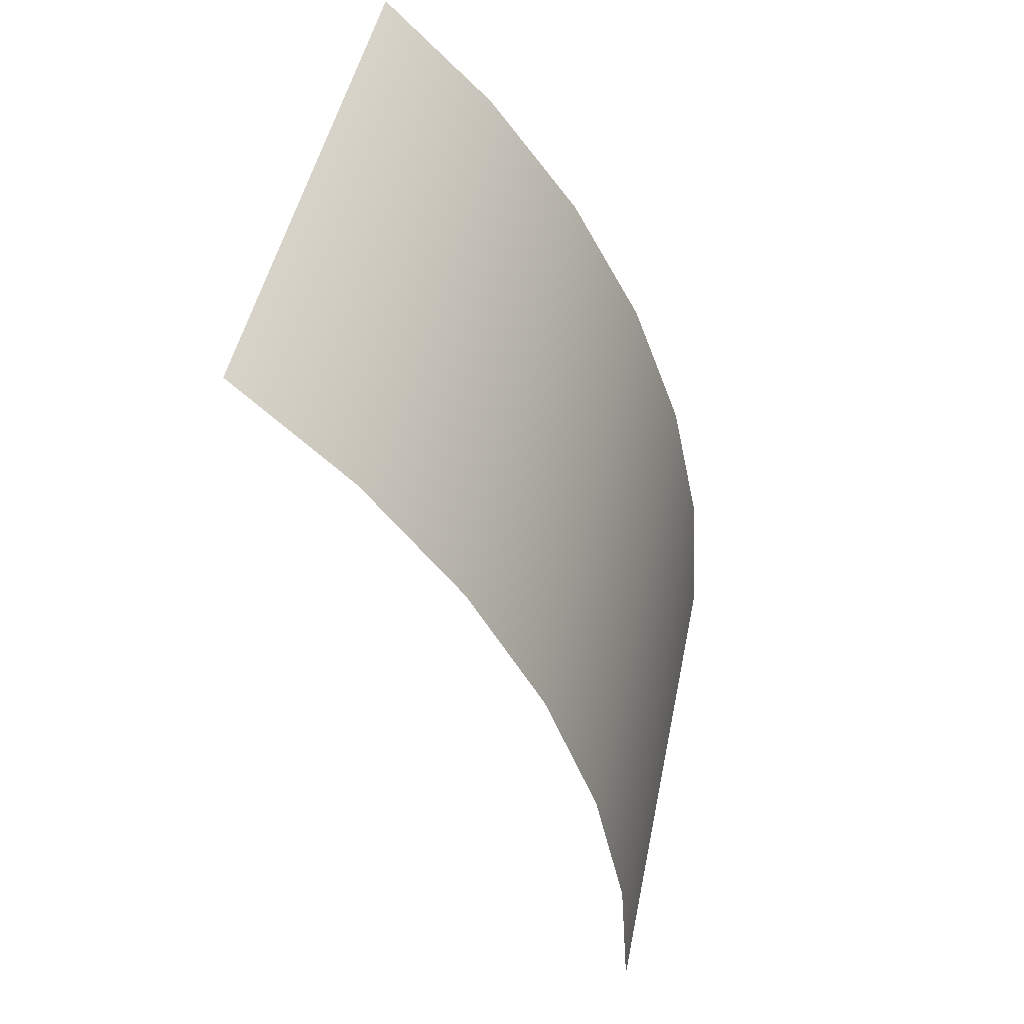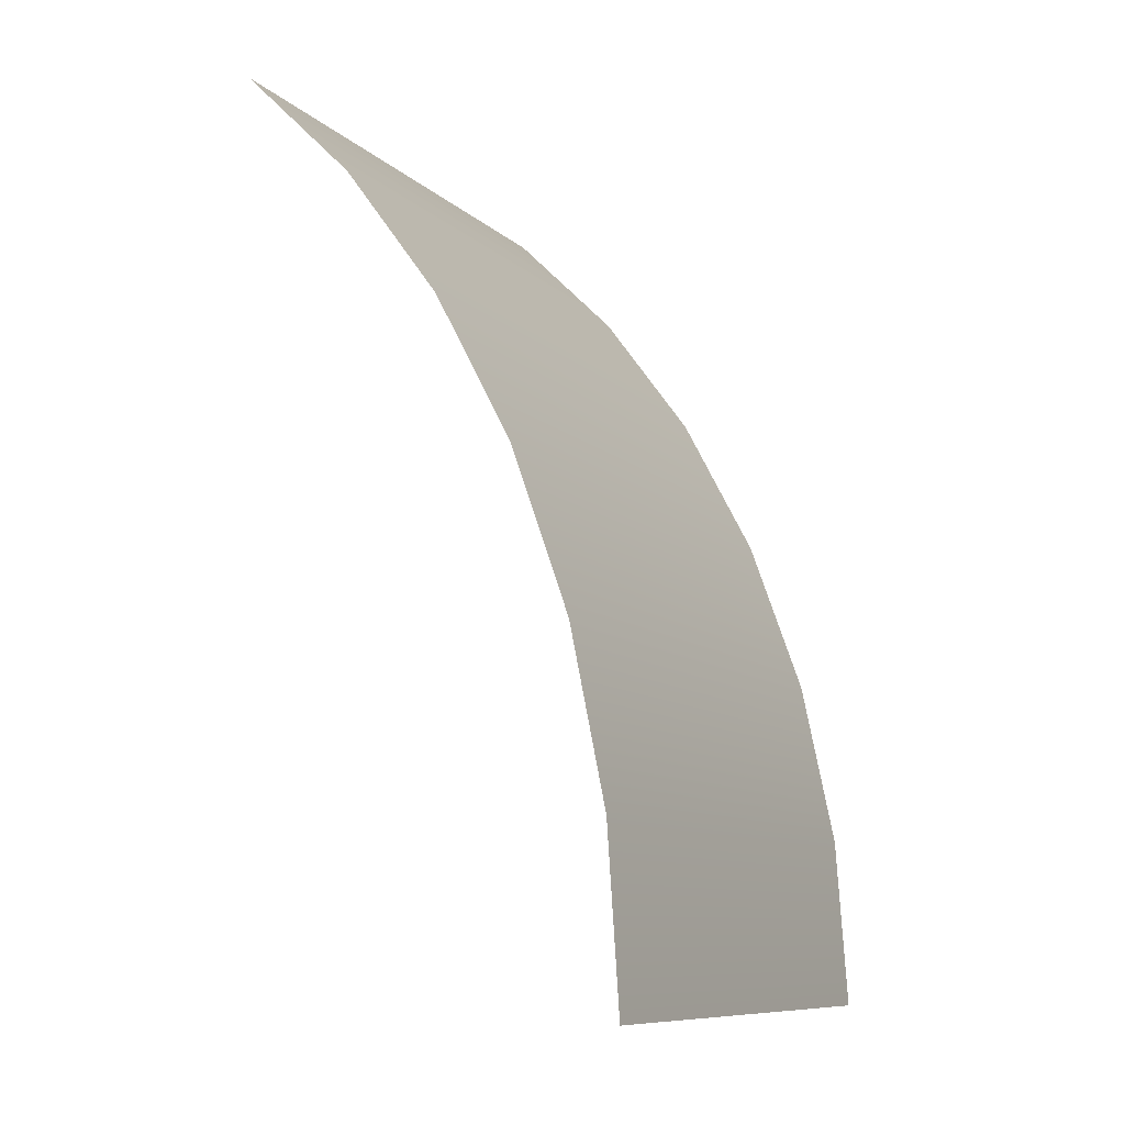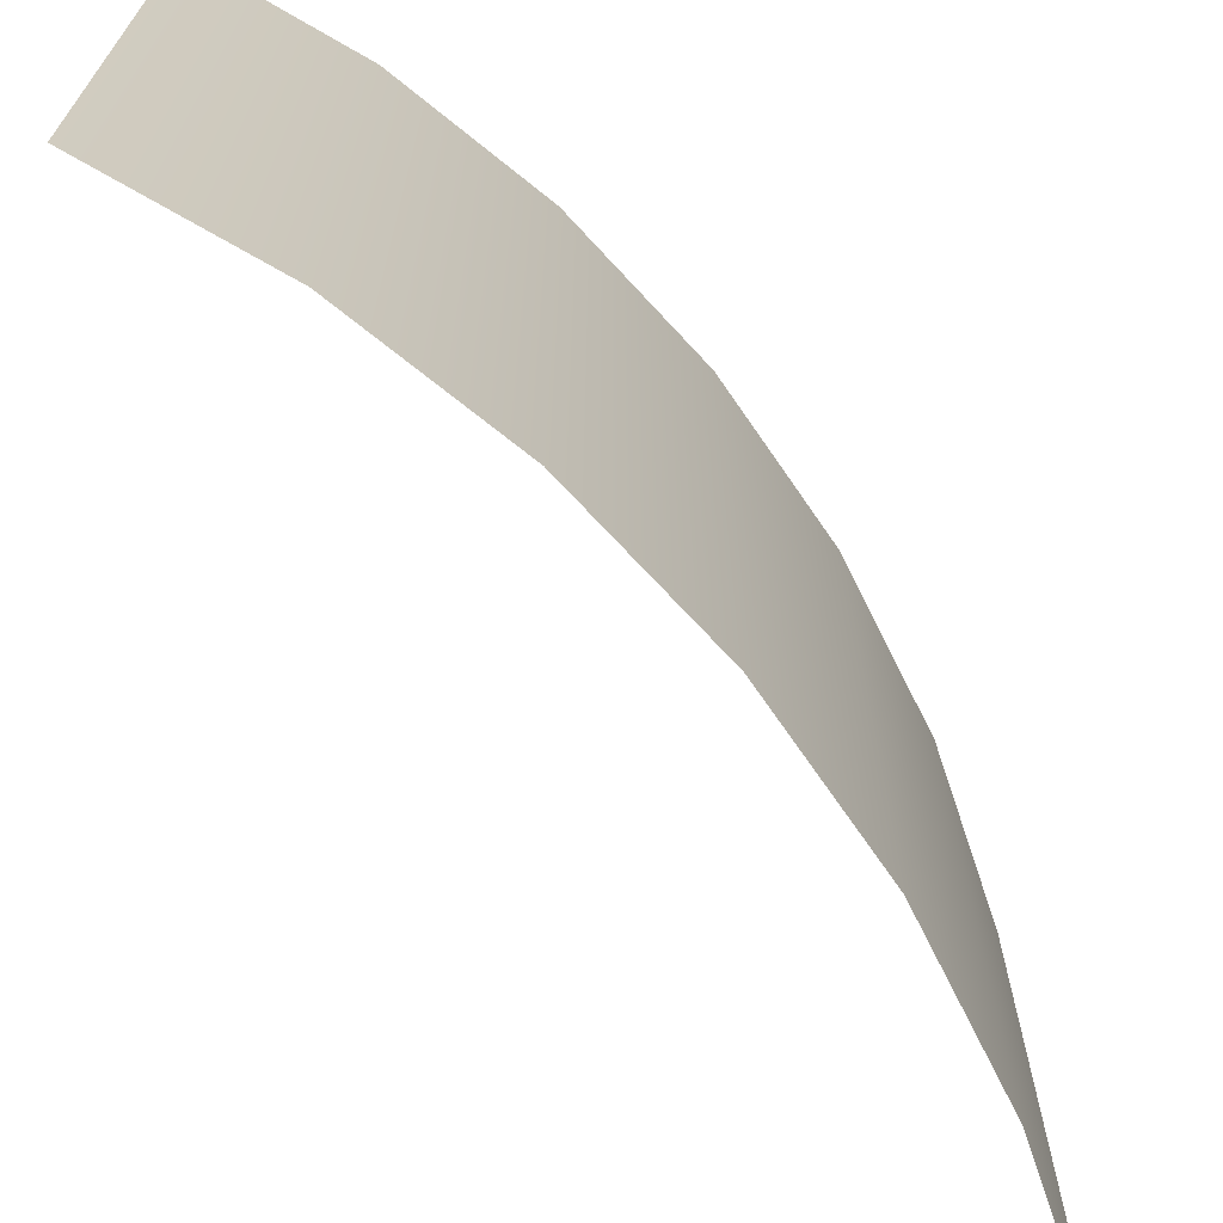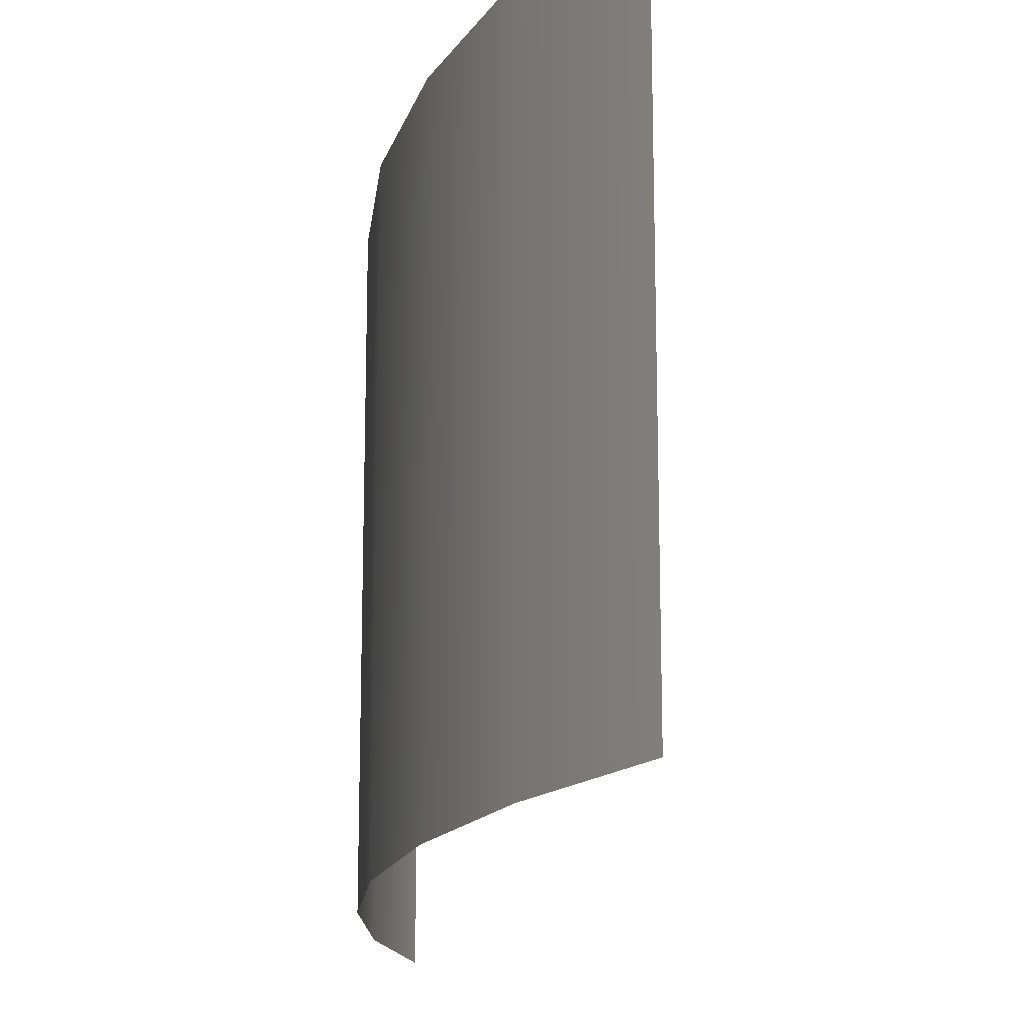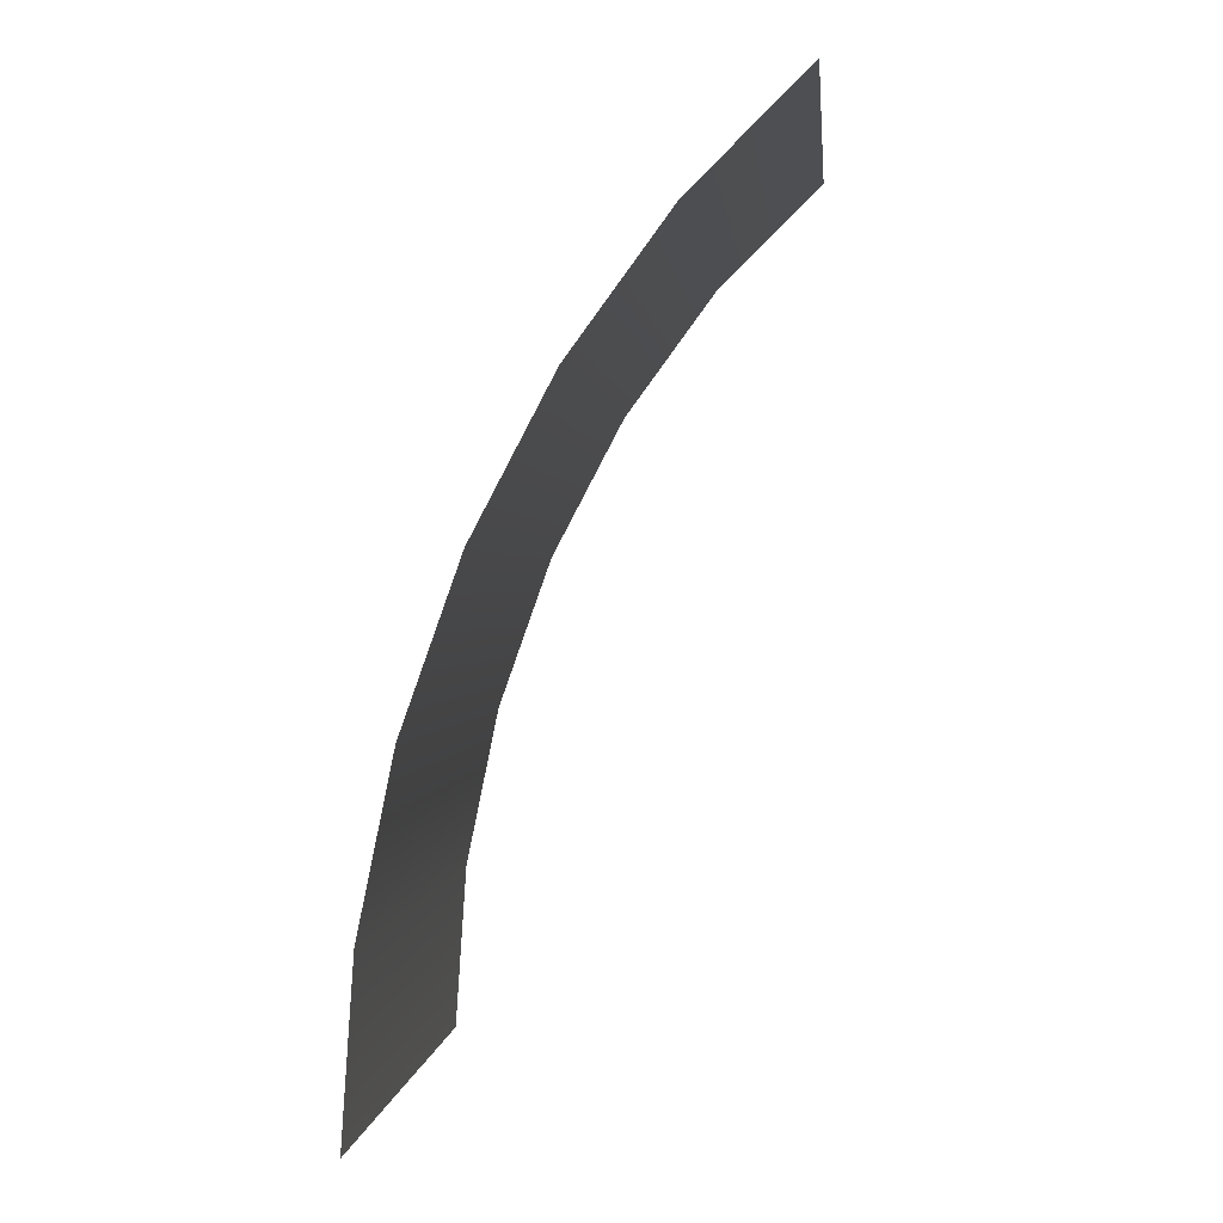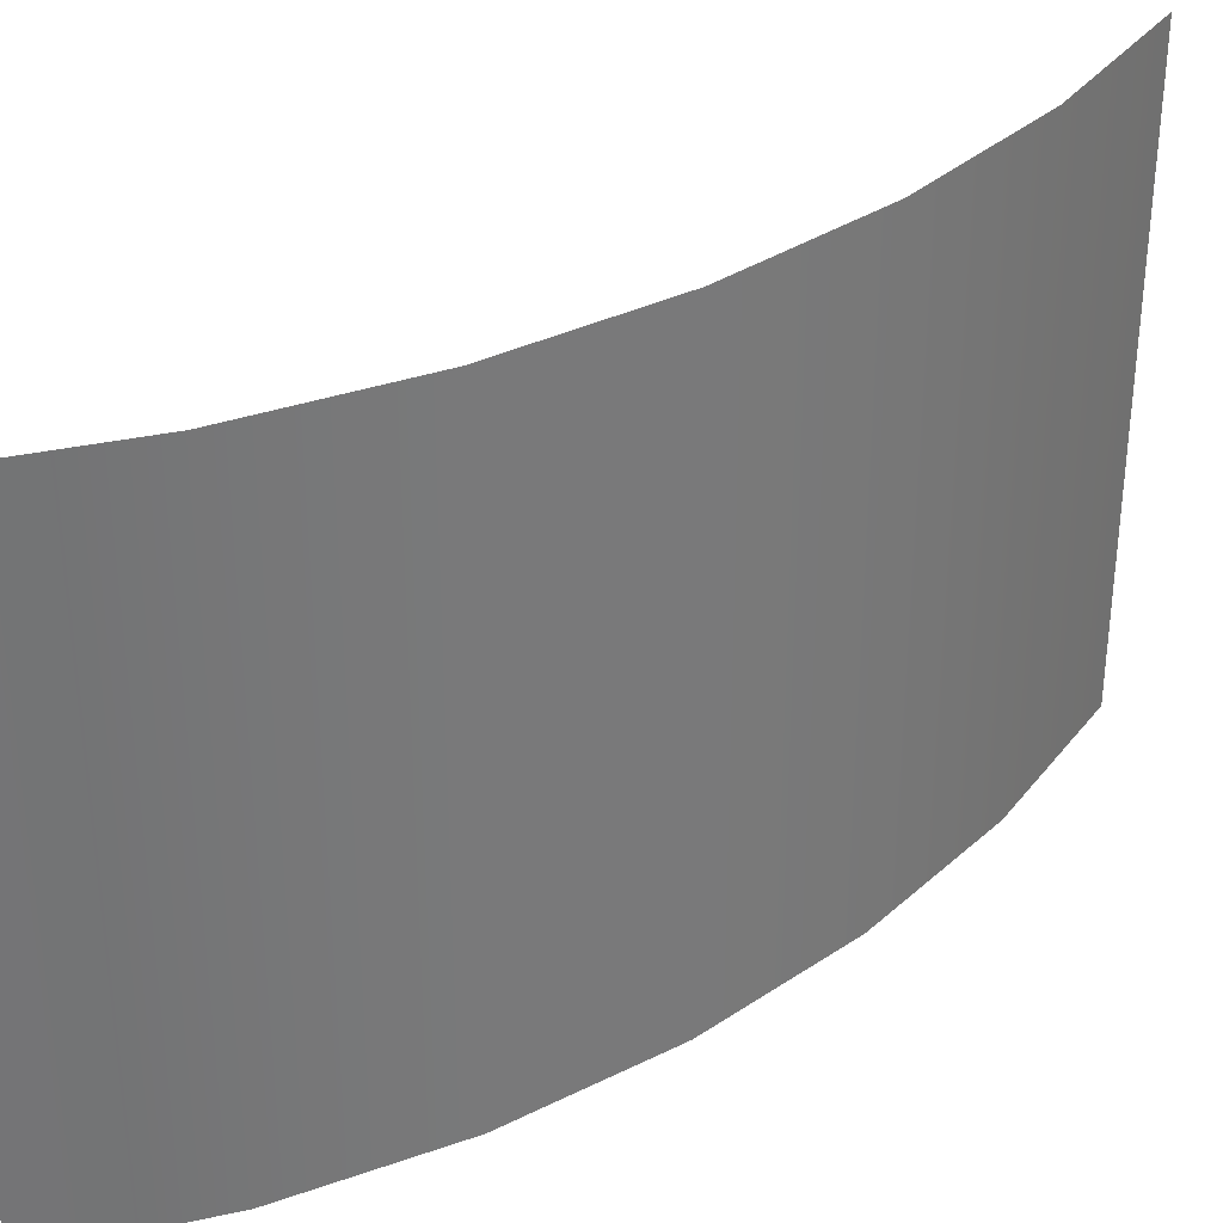
<metadata>
{"format":"obj","ext":"obj","renderer":"f3d","projection":"perspective","resolution":1024,"background":"white","views":[{"elev":47.8,"azim":-168.6,"up":"+Y"},{"elev":-9.8,"azim":-154.0,"up":"+Y"},{"elev":-68.9,"azim":-165.3,"up":"+Z"},{"elev":-16.4,"azim":-34.2,"up":"+Z"},{"elev":0.5,"azim":5.5,"up":"+Y"},{"elev":34.1,"azim":-151.7,"up":"+Z"}]}
</metadata>
<code>
g exterior_shell_mid_COL1
v -9.519 15.26 -5
v -9.519 15.26 5
v -11.45 13.34 5
v -11.45 13.34 -5
v -13.1 11.09 5
v -13.1 11.09 -5
v -14.43 8.563 5
v -14.43 8.563 -5
v -15.4 5.829 5
v -15.4 5.829 -5
v -16 2.951 5
v -16 2.951 -5
v -16.2 3.092e-06 5
v -16.2 3.092e-06 -5
g exterior_shell_mid_COL1_0
f 3 2 1
f 4 3 1
f 5 3 4
f 6 5 4
f 7 5 6
f 8 7 6
f 9 7 8
f 10 9 8
f 11 9 10
f 12 11 10
f 13 11 12
f 14 13 12

</code>
